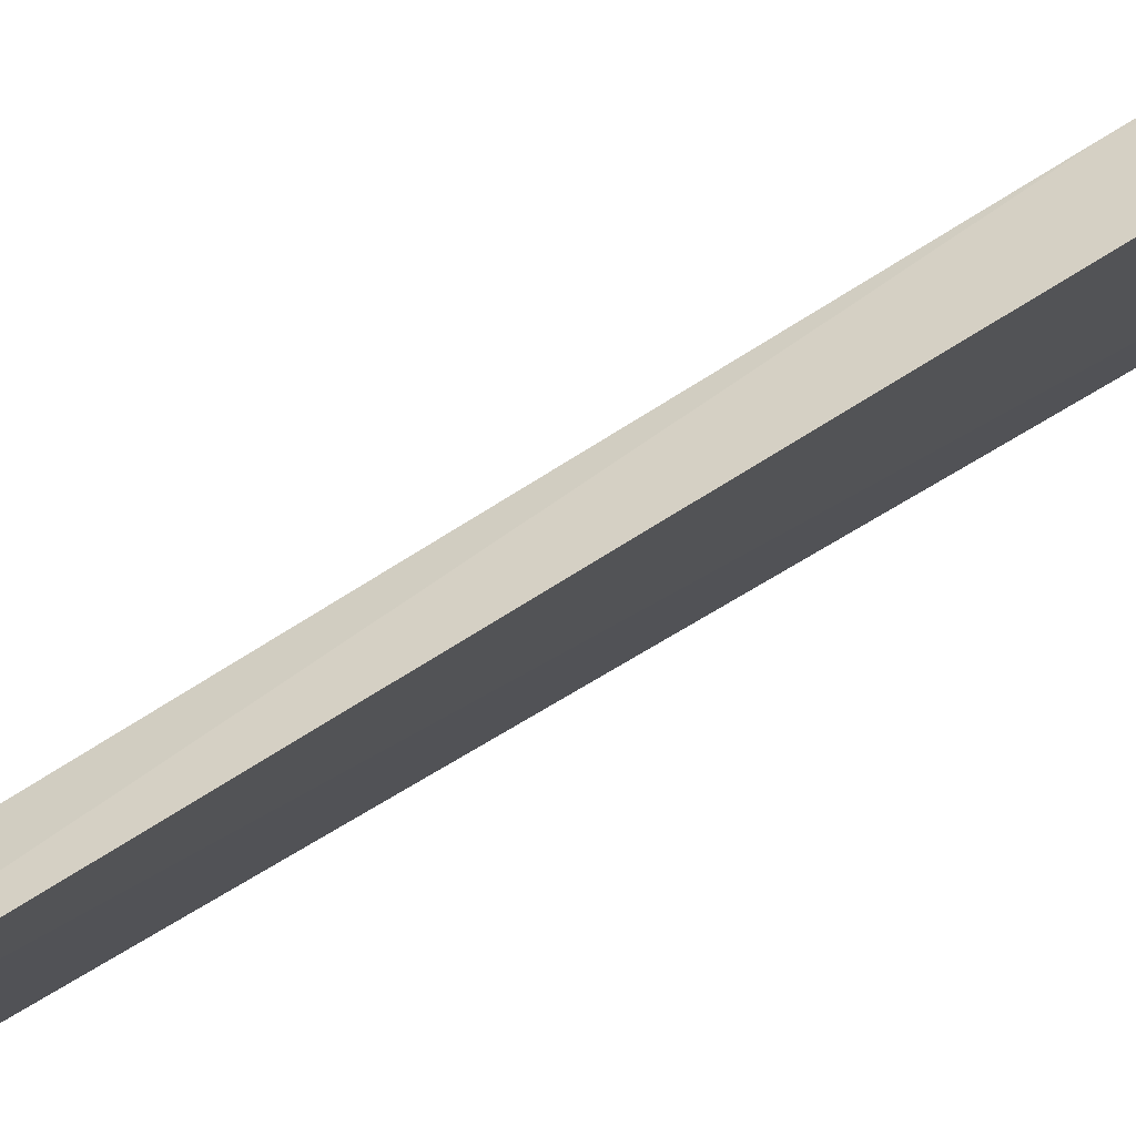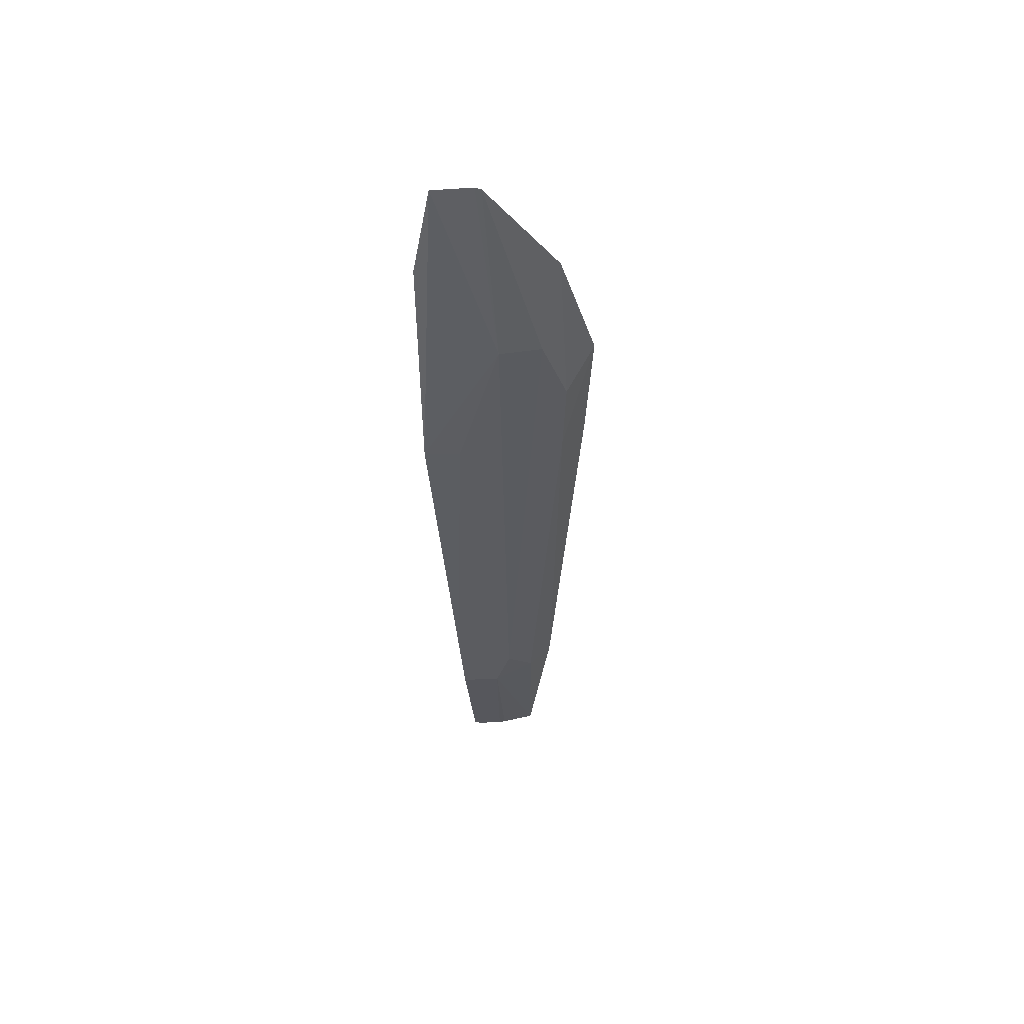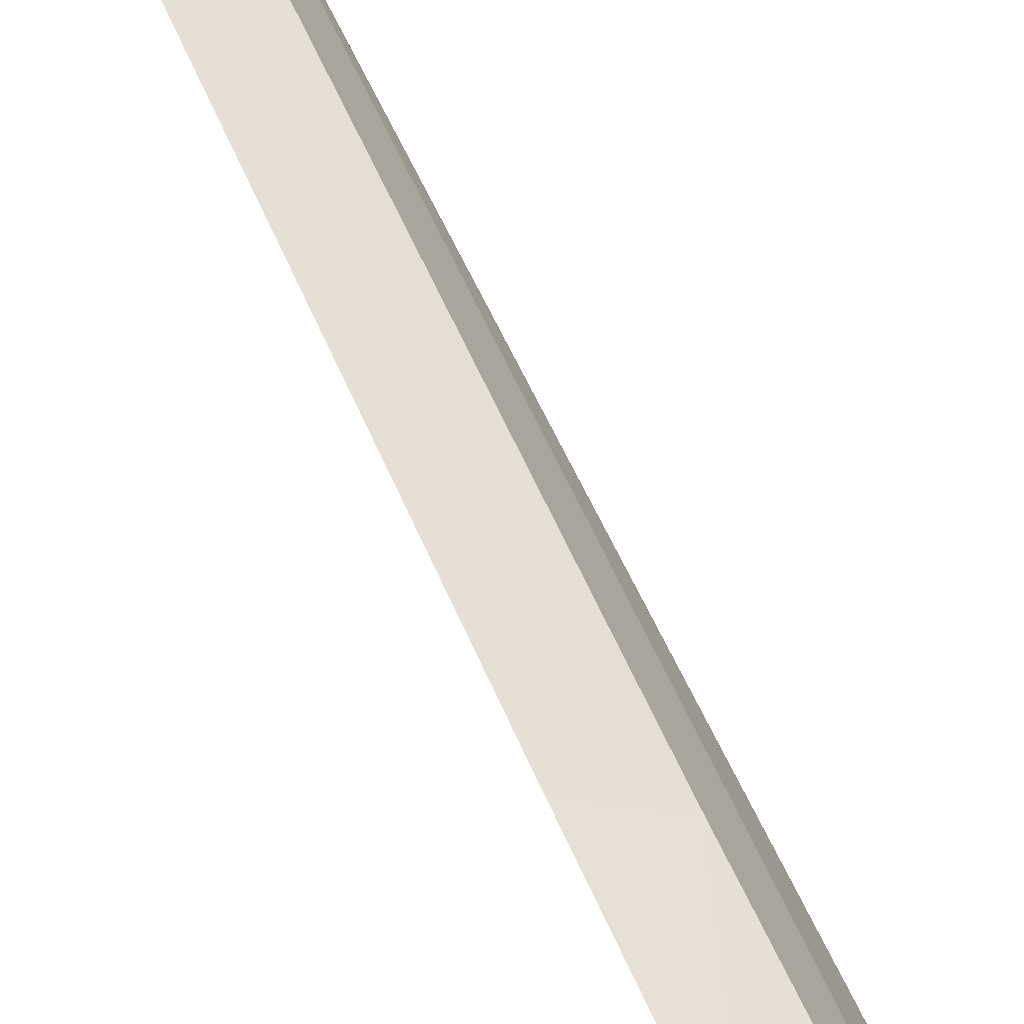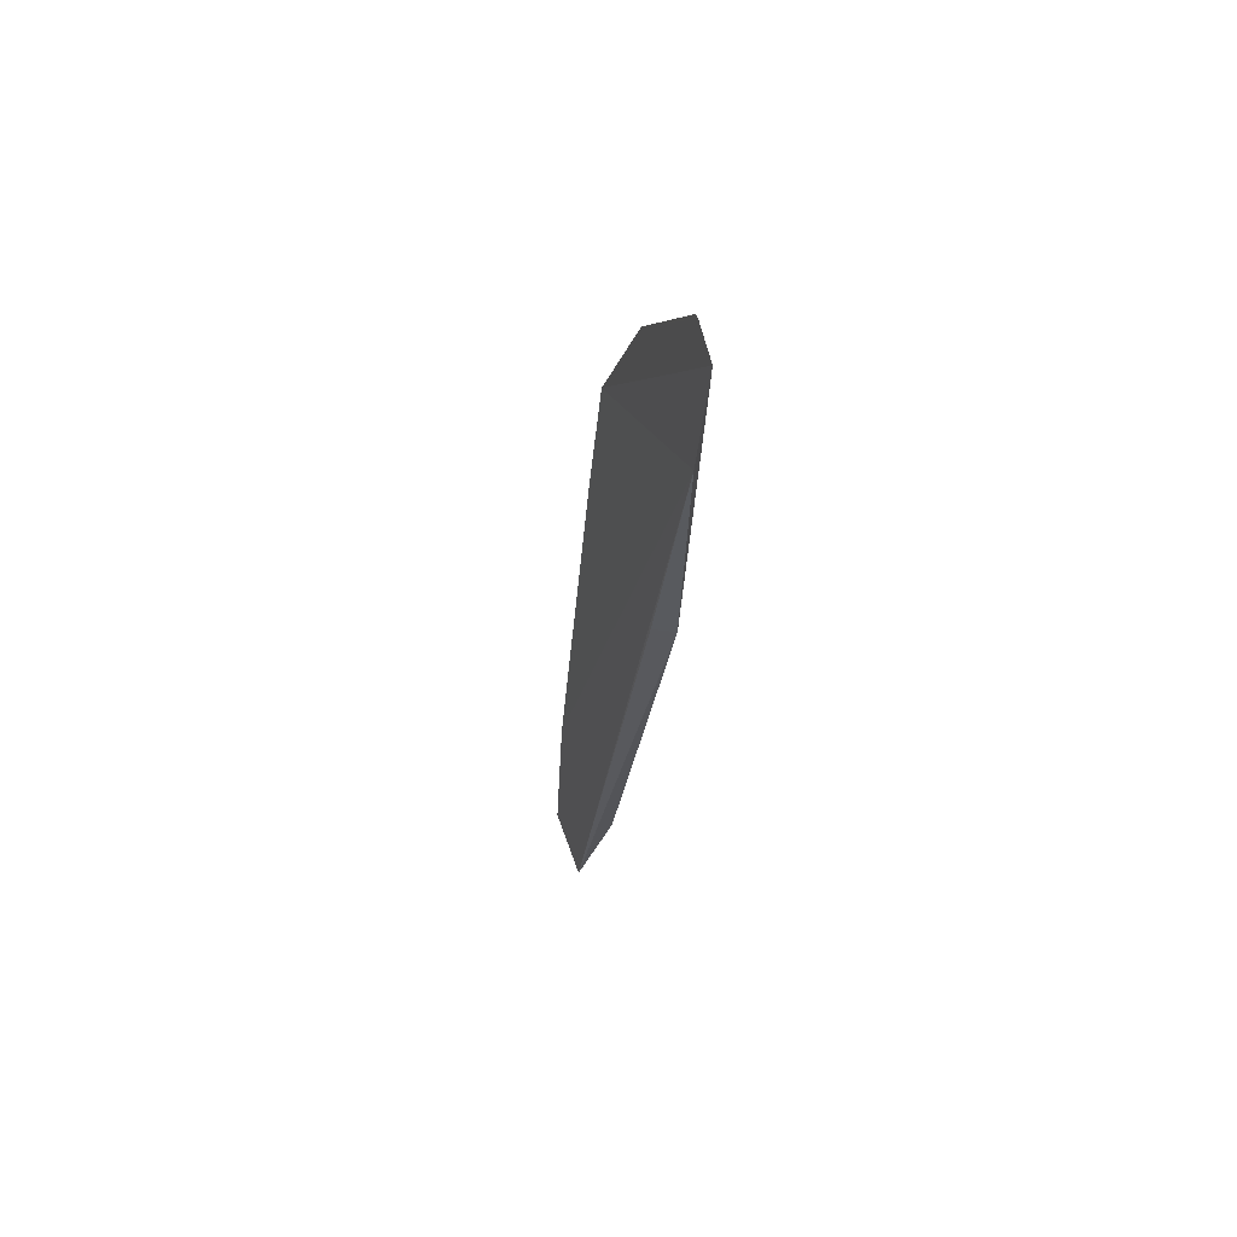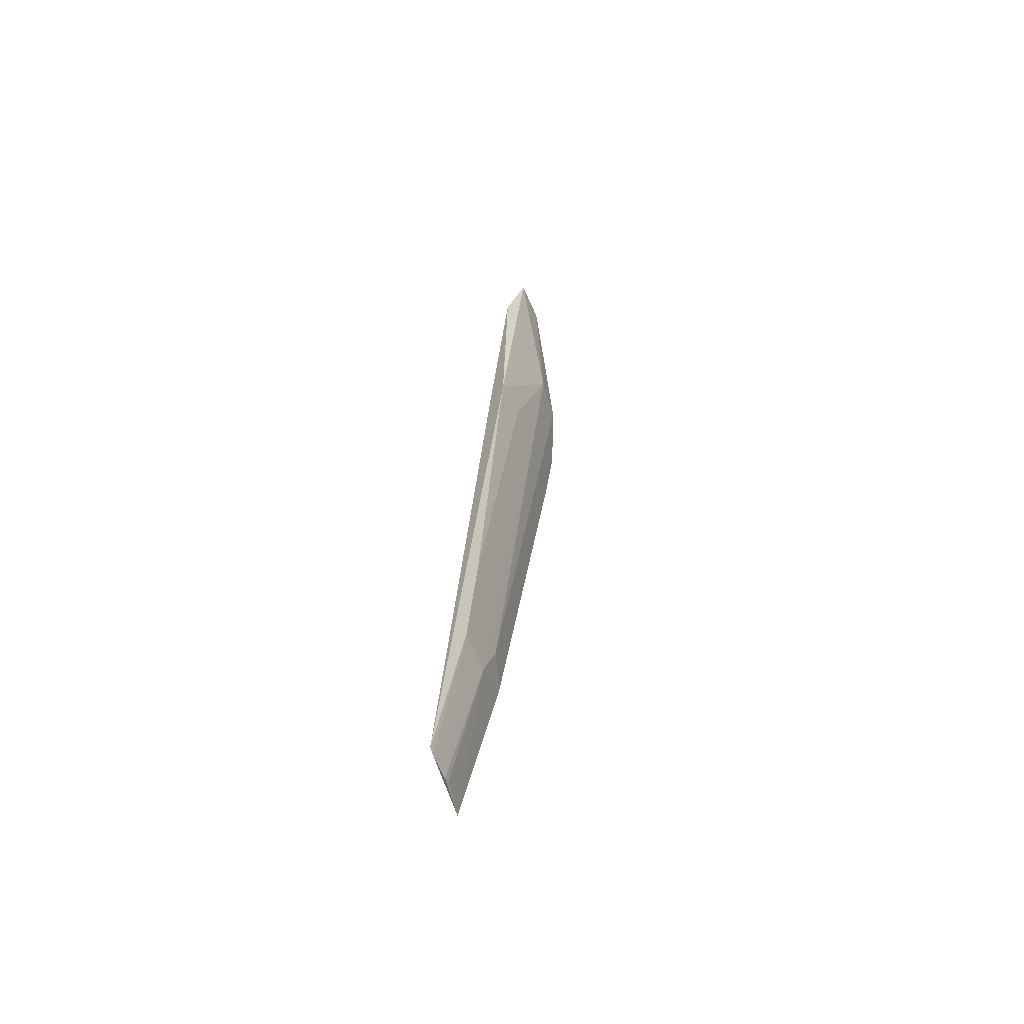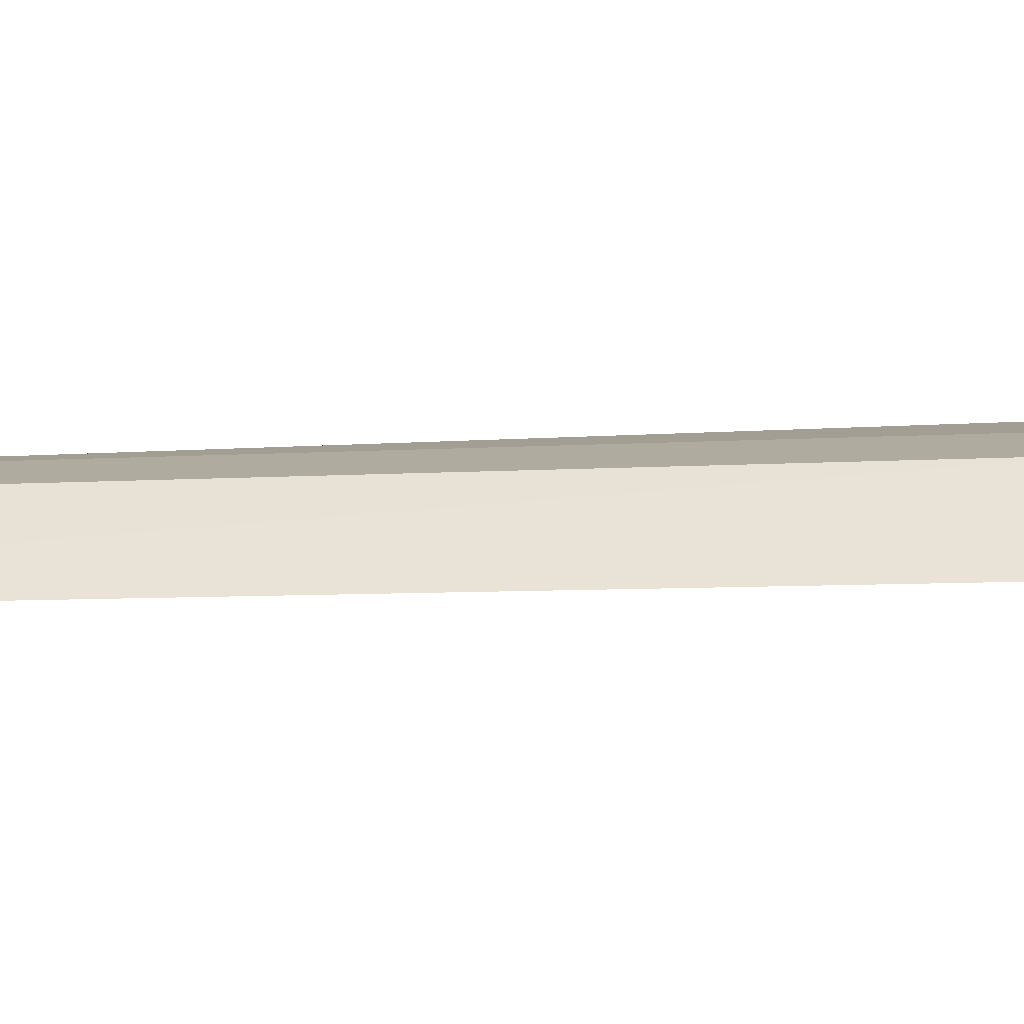
<metadata>
{"format":"obj","ext":"obj","renderer":"f3d","projection":"perspective","resolution":1024,"background":"white","views":[{"elev":53.5,"azim":-119.5,"up":"+Y"},{"elev":48.4,"azim":103.6,"up":"+Z"},{"elev":52.7,"azim":-15.8,"up":"+Y"},{"elev":61.5,"azim":3.1,"up":"+Z"},{"elev":-63.1,"azim":40.1,"up":"+Z"},{"elev":72.0,"azim":-85.3,"up":"+Y"}]}
</metadata>
<code>
v 0.2987 0.06099 0.3413
v 0.2466 0.05895 -0.2514
v 0.274 0.1309 0.1976
v 0.2358 0.1609 0.1729
v 0.2196 0.05996 -0.3553
v 0.2274 0.1152 -0.2331
v 0.2597 0.1395 0.2647
v 0.288 0.04539 0.08489
v 0.2922 0.0458 0.2662
v 0.2386 0.09791 -0.2174
v 0.2592 0.1462 0.1455
v 0.1993 0.1093 -0.3565
v 0.289 0.09292 0.3406
v 0.2862 0.1026 0.1976
v 0.2716 0.04825 0.08167
v 0.2045 0.1272 -0.2359
v 0.2382 0.0867 -0.2514
v 0.2904 0.08877 0.3422
v 0.2825 0.07122 0.08559
v 0.2532 0.1431 0.08566
v 0.2283 0.1547 0.08301
v 0.2126 0.08217 -0.358
v 0.2564 0.05732 -0.1725
v 0.2182 0.06412 -0.3569
v 0.2116 0.08665 -0.3544
f 7 4 1
f 8 5 2
f 9 1 4
f 9 8 1
f 10 6 3
f 11 7 3
f 11 4 7
f 13 3 7
f 14 1 8
f 14 3 13
f 14 10 3
f 15 9 5
f 15 5 8
f 15 8 9
f 16 6 12
f 16 12 5
f 16 5 9
f 17 14 2
f 17 10 14
f 17 12 6
f 17 6 10
f 18 13 7
f 18 7 1
f 18 14 13
f 18 1 14
f 19 14 8
f 19 2 14
f 20 6 16
f 20 11 3
f 20 3 6
f 20 4 11
f 21 16 9
f 21 9 4
f 21 20 16
f 21 4 20
f 22 17 2
f 23 19 8
f 23 8 2
f 23 2 19
f 24 22 2
f 24 2 5
f 24 5 12
f 24 12 22
f 25 22 12
f 25 12 17
f 25 17 22

</code>
